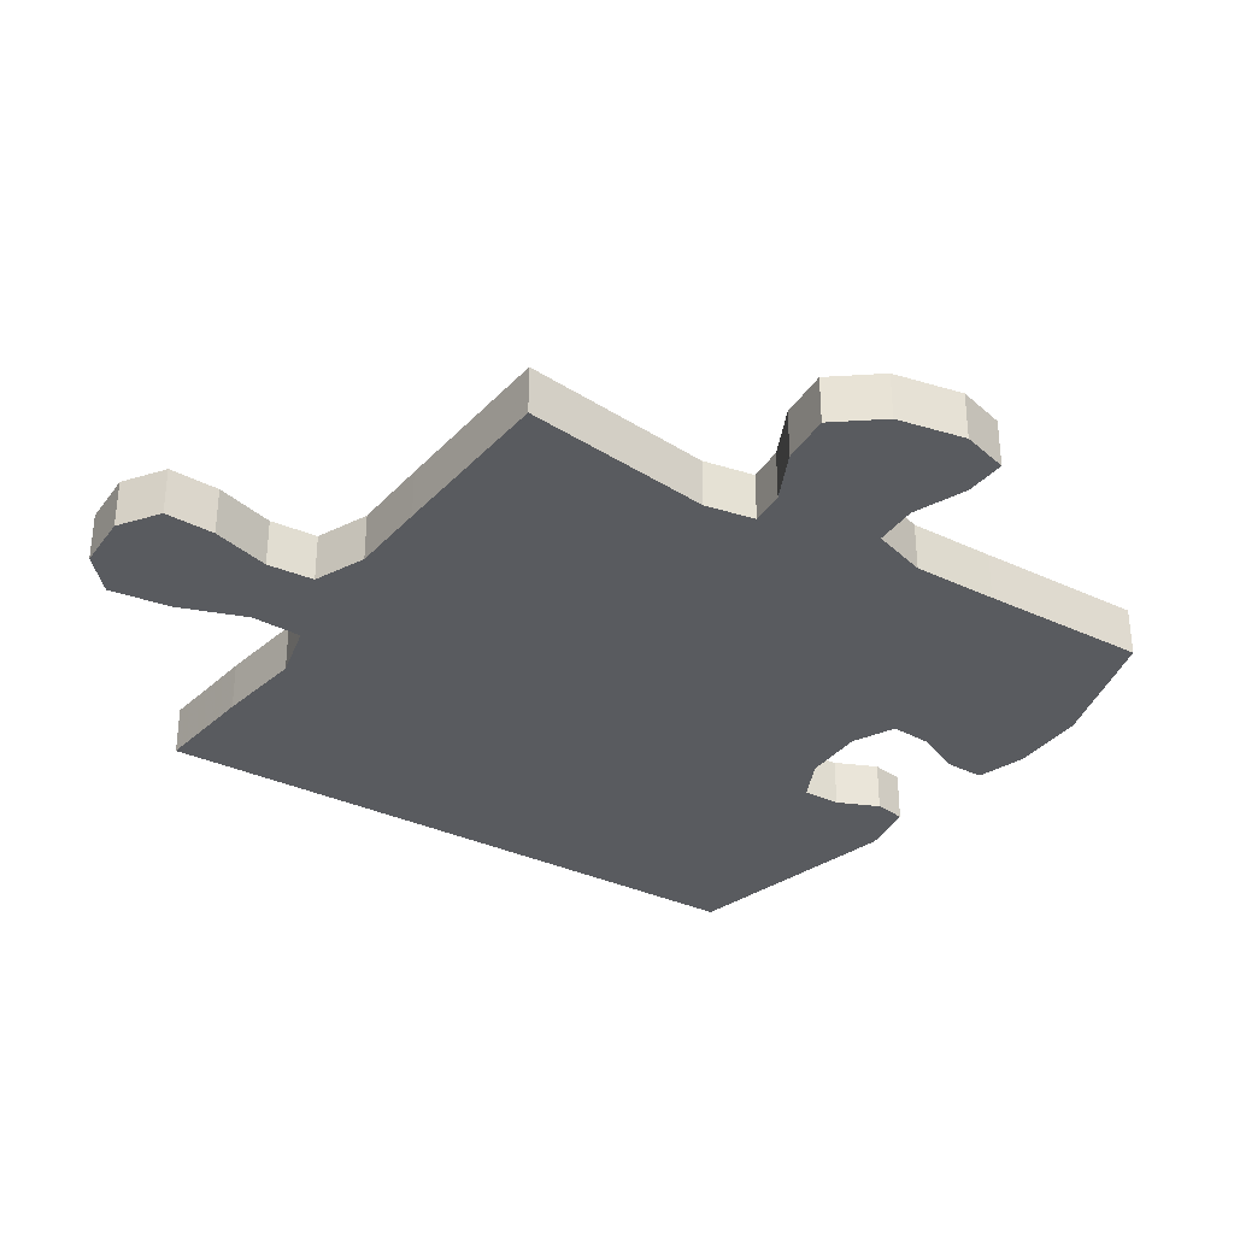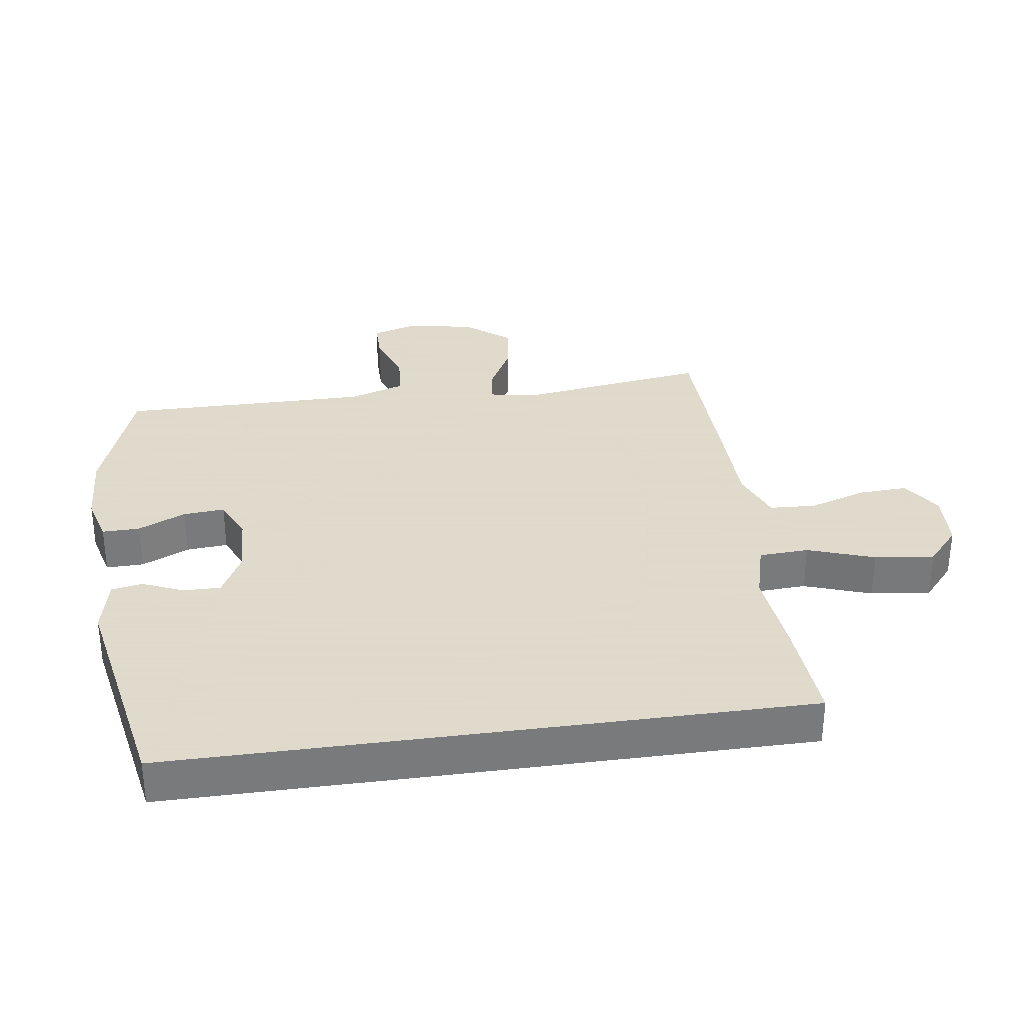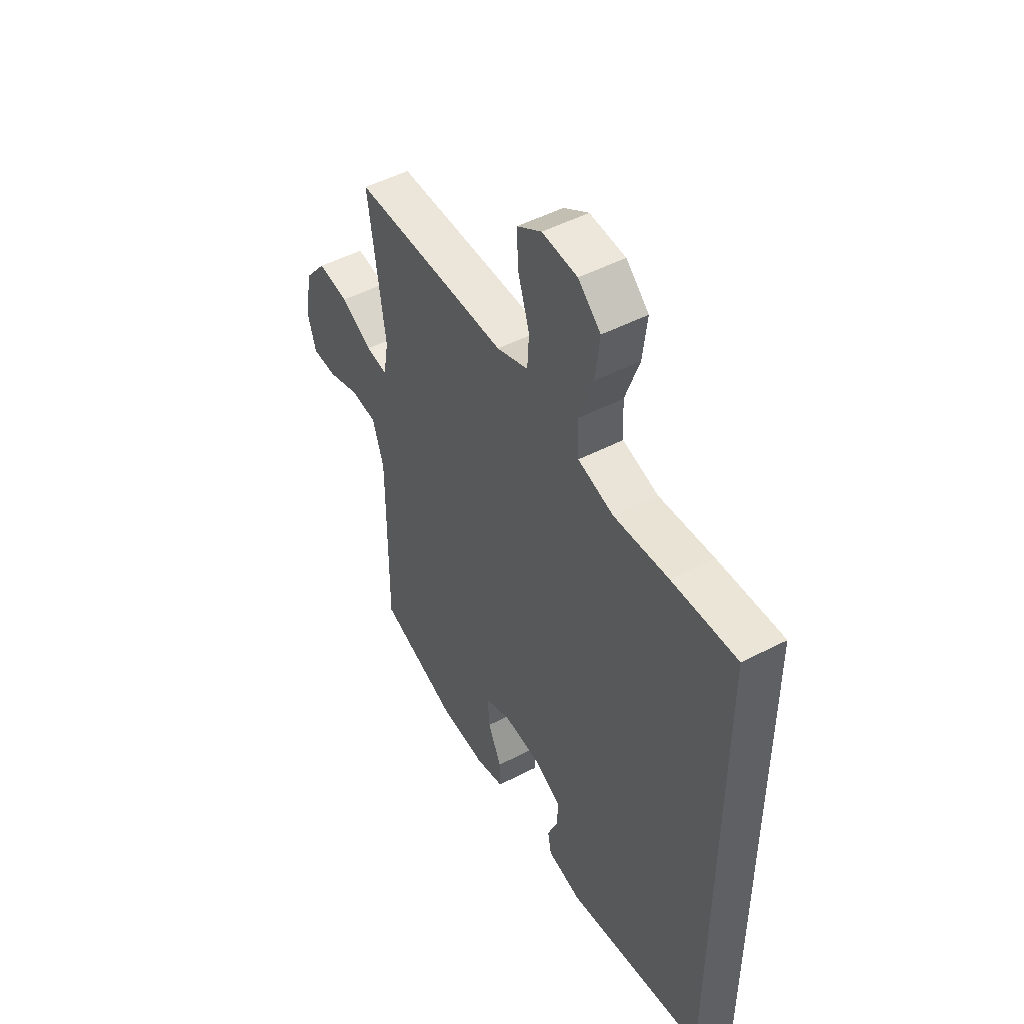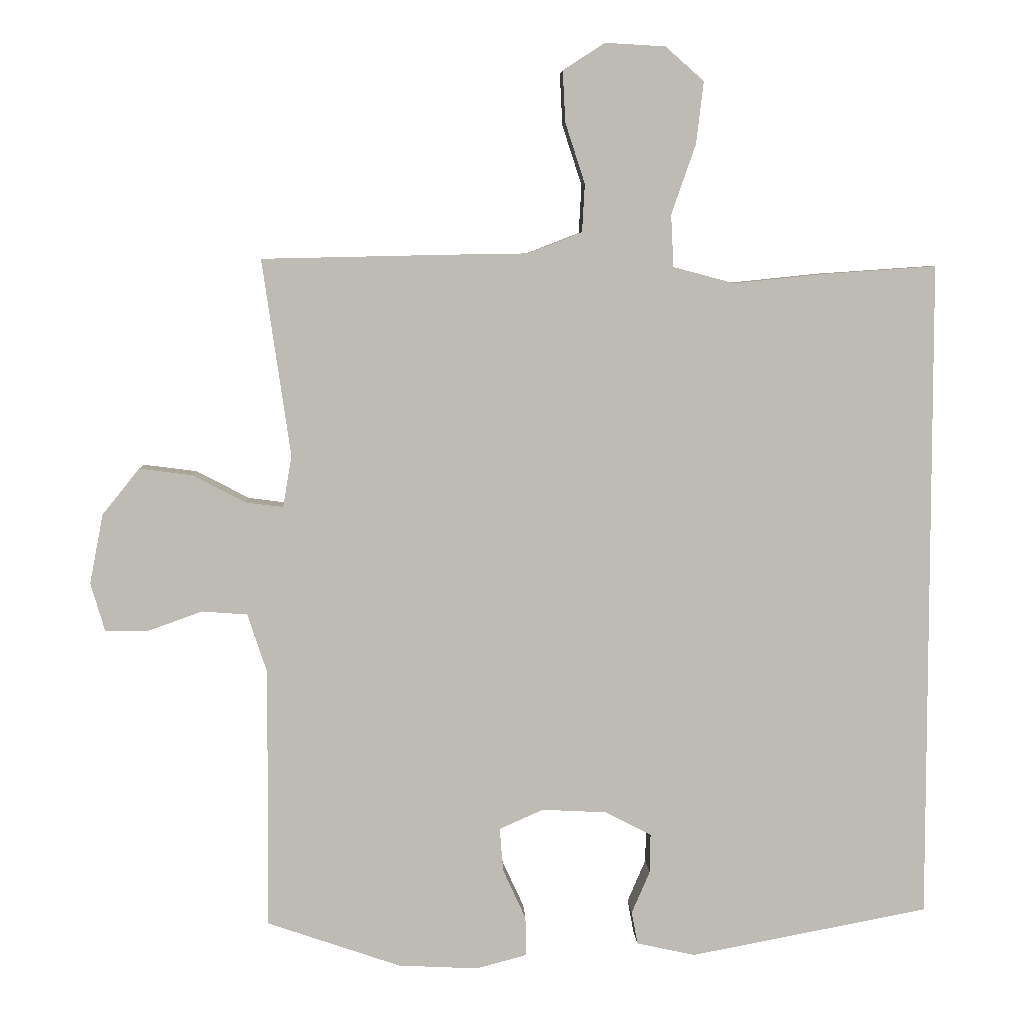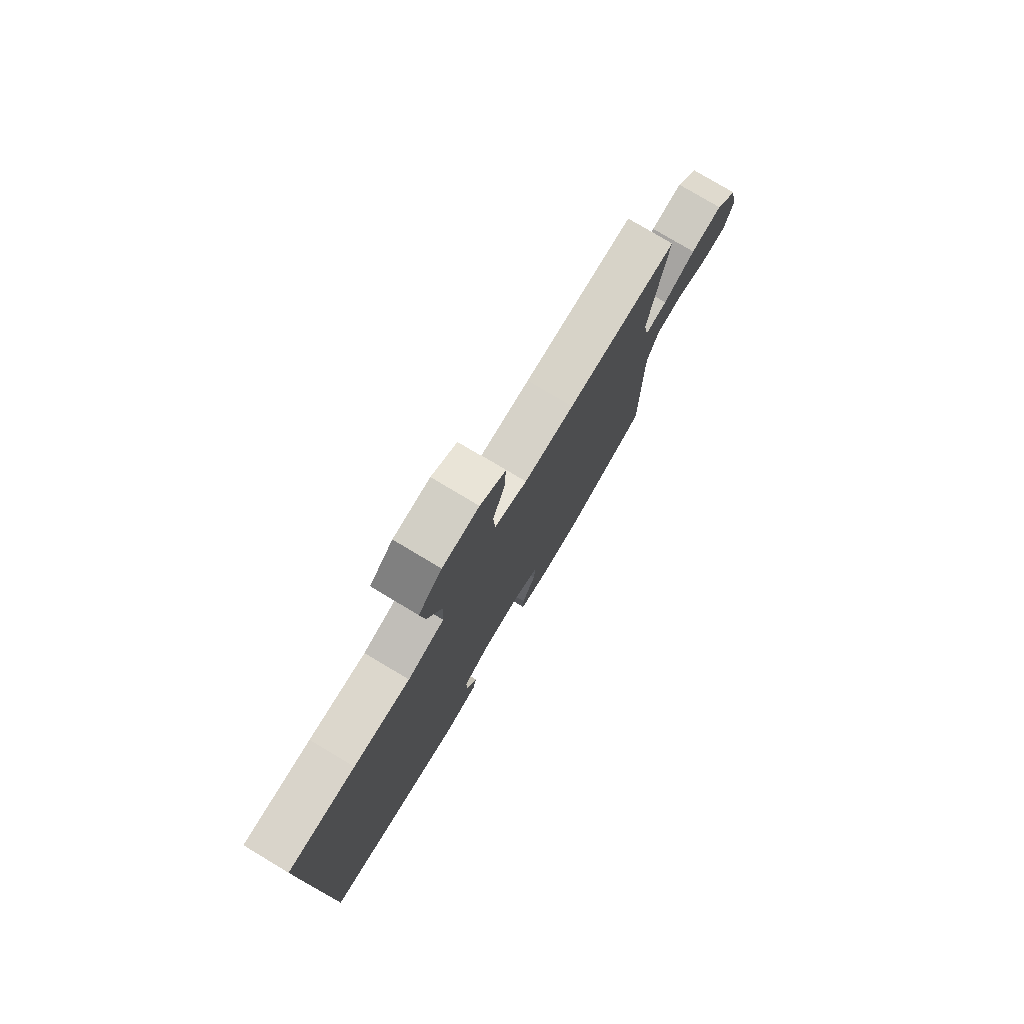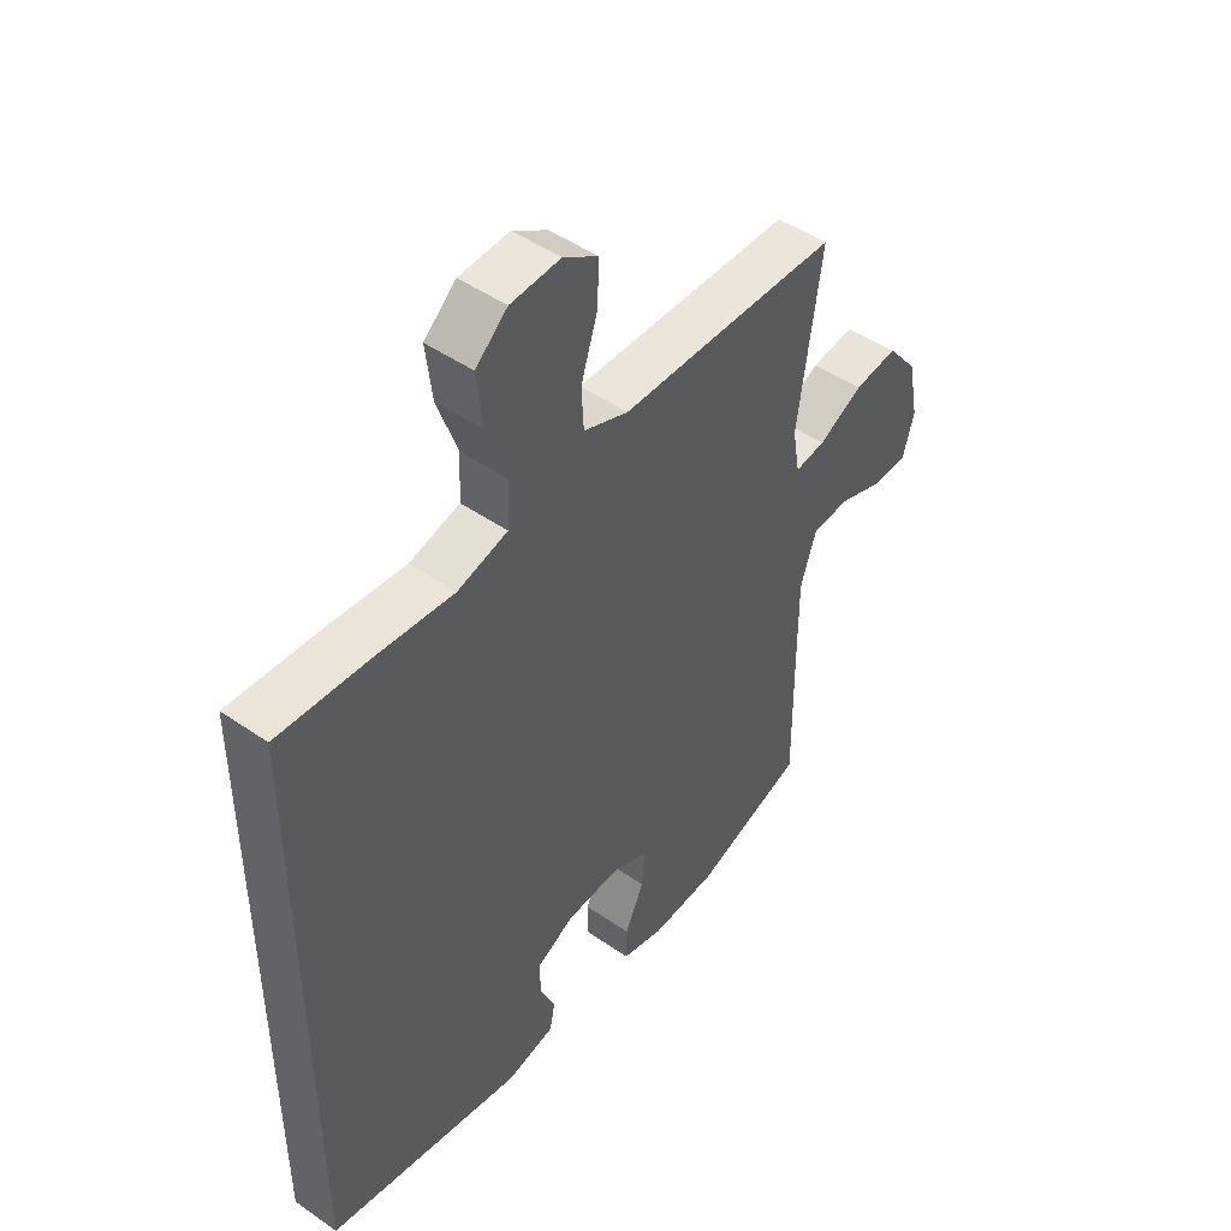
<metadata>
{"format":"obj","ext":"obj","renderer":"f3d","projection":"perspective","resolution":1024,"background":"white","views":[{"elev":-32.4,"azim":56.1,"up":"+Y"},{"elev":32.4,"azim":-98.1,"up":"+Y"},{"elev":49.3,"azim":-119.9,"up":"+Z"},{"elev":5.9,"azim":177.6,"up":"+Z"},{"elev":78.5,"azim":-59.1,"up":"+Z"},{"elev":47.5,"azim":-51.9,"up":"+Z"}]}
</metadata>
<code>
v 0.5 0.07 0.5
v 0.458 0.07 0.209
v 0.471 0.07 0.133
v 0.526 0.07 0.14
v 0.605 0.07 0.181
v 0.683 0.07 0.191
v 0.738 0.07 0.123
v 0.758 0.07 0.02
v 0.737 0.07 -0.052
v 0.674 0.07 -0.052
v 0.593 0.07 -0.023
v 0.526 0.07 -0.028
v 0.498 0.07 -0.113
v 0.498 0.07 -0.243
v 0.5 0.07 -0.5
v 0.302 0.07 -0.568
v 0.184 0.07 -0.574
v 0.109 0.07 -0.554
v 0.11 0.07 -0.496
v 0.144 0.07 -0.422
v 0.149 0.07 -0.358
v 0.084 0.07 -0.329
v -0.012 0.07 -0.334
v -0.08 0.07 -0.369
v -0.079 0.07 -0.427
v -0.052 0.07 -0.49
v -0.061 0.07 -0.538
v -0.148 0.07 -0.557
v -0.5 0.07 -0.49
v -0.5 0.07 0.489
v -0.337 0.07 0.478
v -0.199 0.07 0.464
v -0.109 0.07 0.488
v -0.105 0.07 0.565
v -0.141 0.07 0.668
v -0.152 0.07 0.76
v -0.095 0.07 0.81
v -0.006 0.07 0.815
v 0.056 0.07 0.775
v 0.052 0.07 0.699
v 0.023 0.07 0.61
v 0.027 0.07 0.539
v 0.107 0.07 0.508
v 0.229 0.07 0.506
v 0.5 0 0.5
v 0.458 0 0.209
v 0.471 0 0.133
v 0.526 0 0.14
v 0.605 0 0.181
v 0.683 0 0.191
v 0.738 0 0.123
v 0.758 0 0.02
v 0.737 0 -0.052
v 0.674 0 -0.052
v 0.593 0 -0.023
v 0.526 0 -0.028
v 0.498 0 -0.113
v 0.498 0 -0.243
v 0.5 0 -0.5
v 0.302 0 -0.568
v 0.184 0 -0.574
v 0.109 0 -0.554
v 0.11 0 -0.496
v 0.144 0 -0.422
v 0.149 0 -0.358
v 0.084 0 -0.329
v -0.012 0 -0.334
v -0.08 0 -0.369
v -0.079 0 -0.427
v -0.052 0 -0.49
v -0.061 0 -0.538
v -0.148 0 -0.557
v -0.5 0 -0.49
v -0.5 0 0.489
v -0.337 0 0.478
v -0.199 0 0.464
v -0.109 0 0.488
v -0.105 0 0.565
v -0.141 0 0.668
v -0.152 0 0.76
v -0.095 0 0.81
v -0.006 0 0.815
v 0.056 0 0.775
v 0.052 0 0.699
v 0.023 0 0.61
v 0.027 0 0.539
v 0.107 0 0.508
v 0.229 0 0.506
f 43 44 1 2
f 42 43 2 3
f 38 39 40 41
f 38 41 42
f 37 38 42
f 34 35 36 37
f 34 37 42
f 33 34 42 3
f 29 30 31 32
f 29 32 33 3
f 25 26 27 28
f 24 25 28 29
f 23 24 29 3
f 17 18 19 20
f 17 20 21
f 14 15 16 17
f 13 14 17 21
f 12 13 21 22
f 8 9 10 11
f 8 11 12
f 7 8 12
f 4 5 6 7
f 7 12 22 23
f 3 4 7 23
f 46 45 88 87
f 47 46 87 86
f 85 84 83 82
f 86 85 82
f 86 82 81
f 81 80 79 78
f 86 81 78
f 47 86 78 77
f 76 75 74 73
f 47 77 76 73
f 72 71 70 69
f 73 72 69 68
f 47 73 68 67
f 64 63 62 61
f 65 64 61
f 61 60 59 58
f 65 61 58 57
f 66 65 57 56
f 55 54 53 52
f 56 55 52
f 56 52 51
f 51 50 49 48
f 67 66 56 51
f 67 51 48 47
f 1 45 46 2
f 2 46 47 3
f 3 47 48 4
f 4 48 49 5
f 5 49 50 6
f 6 50 51 7
f 7 51 52 8
f 8 52 53 9
f 9 53 54 10
f 10 54 55 11
f 11 55 56 12
f 12 56 57 13
f 13 57 58 14
f 14 58 59 15
f 15 59 60 16
f 16 60 61 17
f 17 61 62 18
f 18 62 63 19
f 19 63 64 20
f 20 64 65 21
f 21 65 66 22
f 22 66 67 23
f 23 67 68 24
f 24 68 69 25
f 25 69 70 26
f 26 70 71 27
f 27 71 72 28
f 28 72 73 29
f 29 73 74 30
f 30 74 75 31
f 31 75 76 32
f 32 76 77 33
f 33 77 78 34
f 34 78 79 35
f 35 79 80 36
f 36 80 81 37
f 37 81 82 38
f 38 82 83 39
f 39 83 84 40
f 40 84 85 41
f 41 85 86 42
f 42 86 87 43
f 43 87 88 44
f 44 88 45 1

</code>
